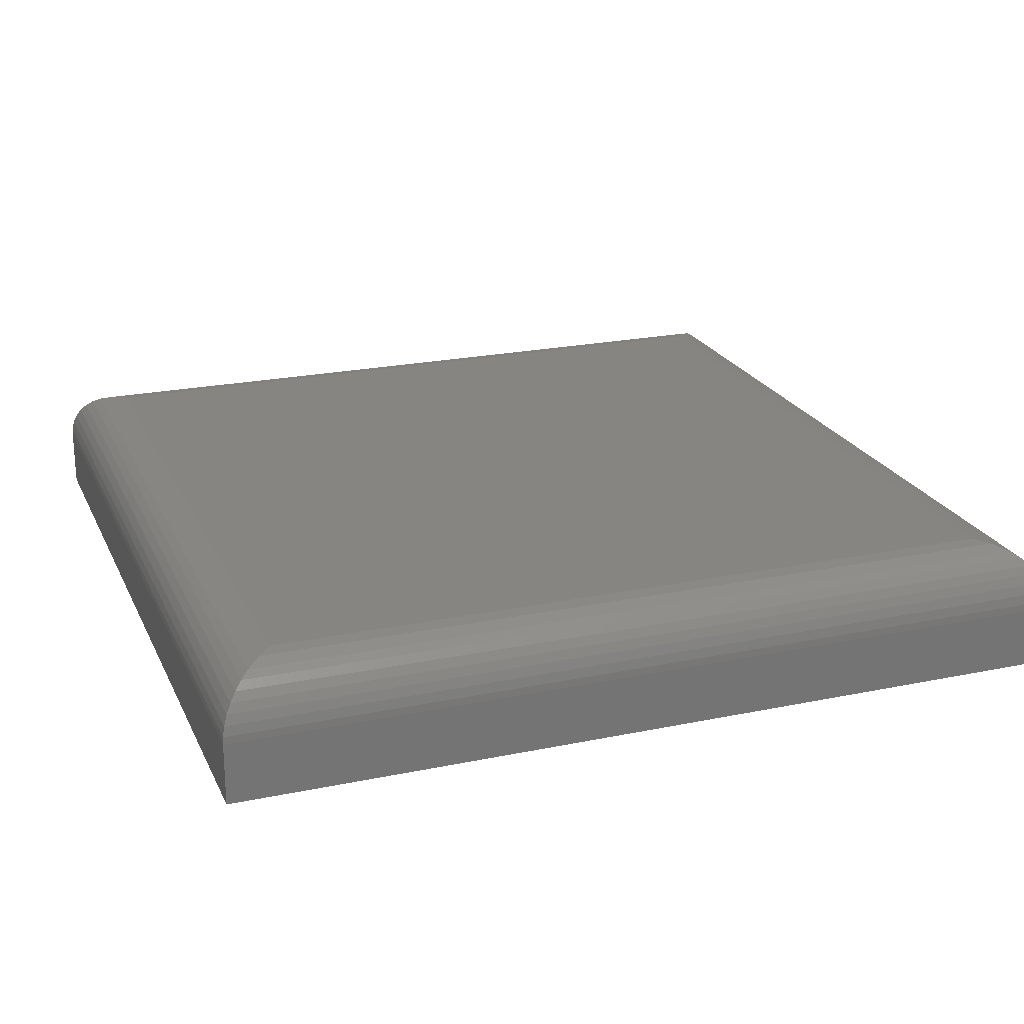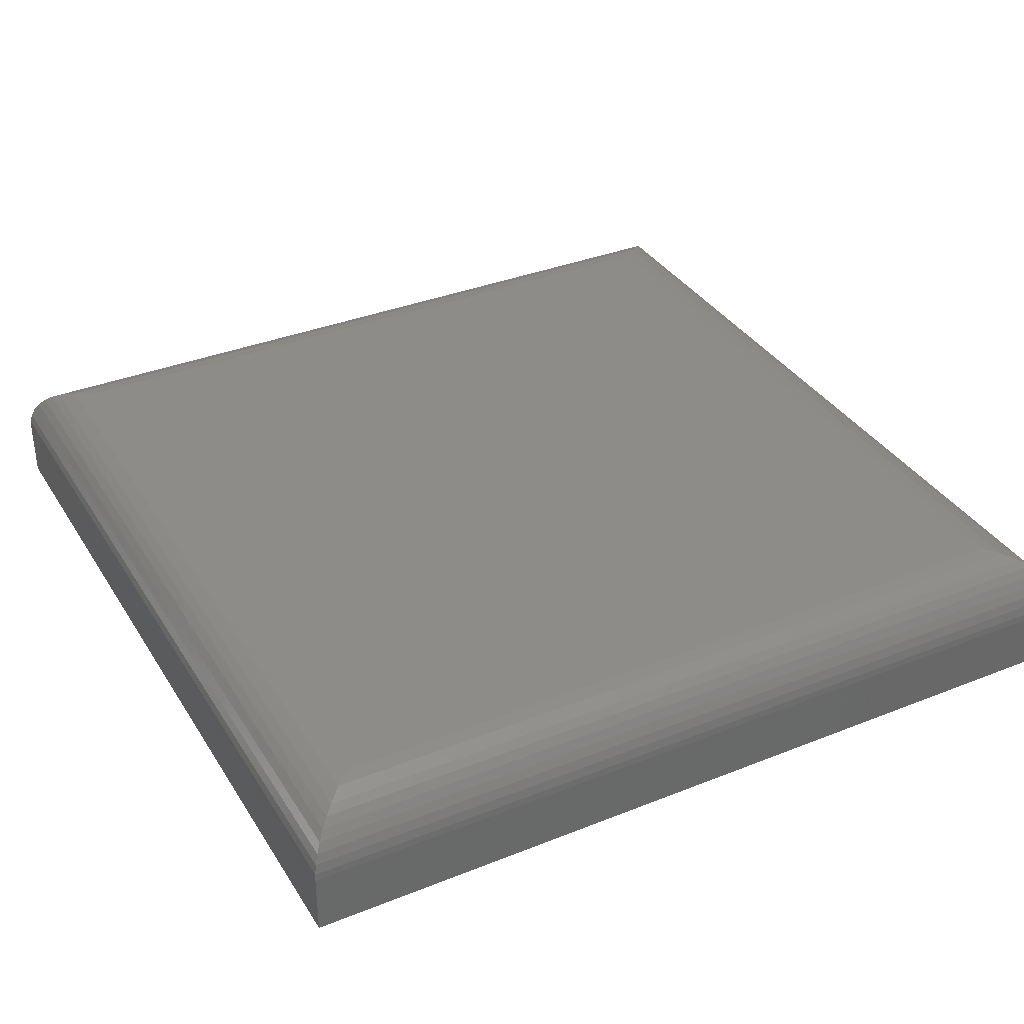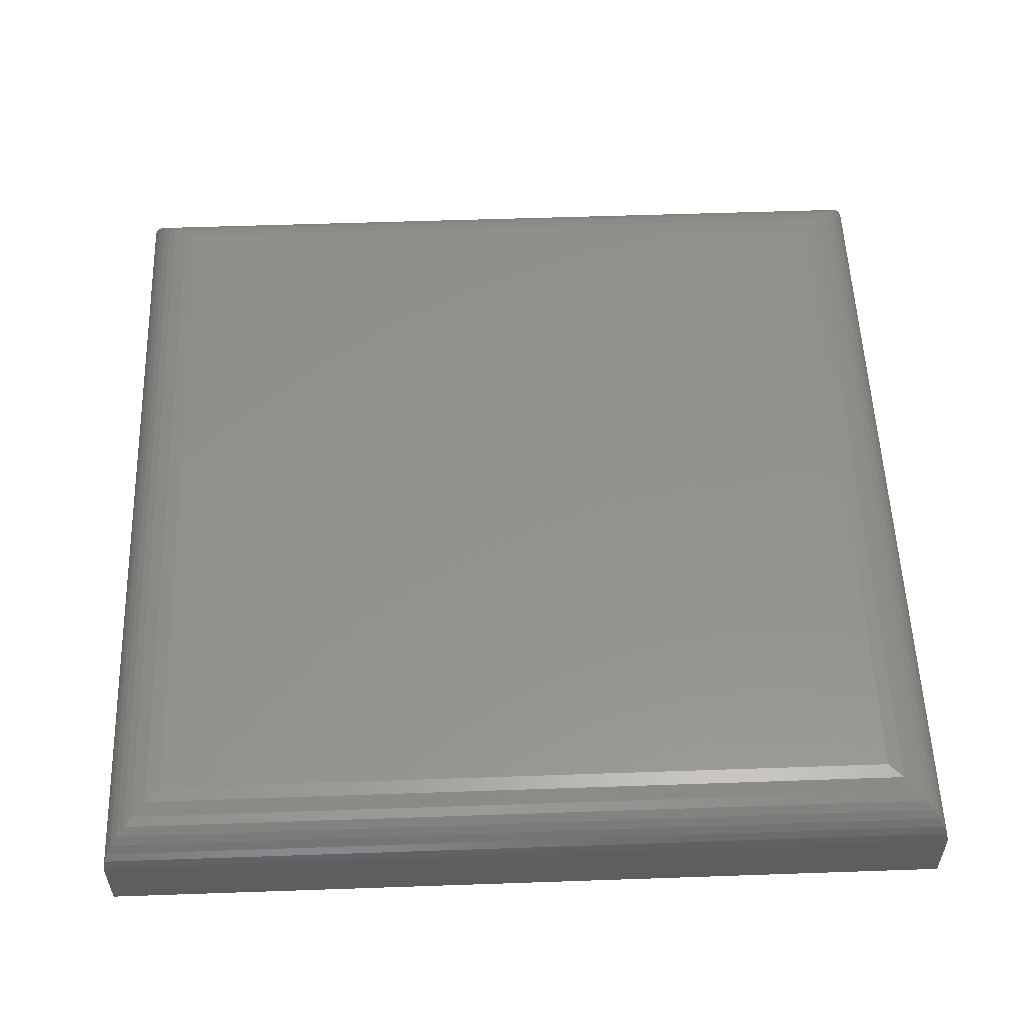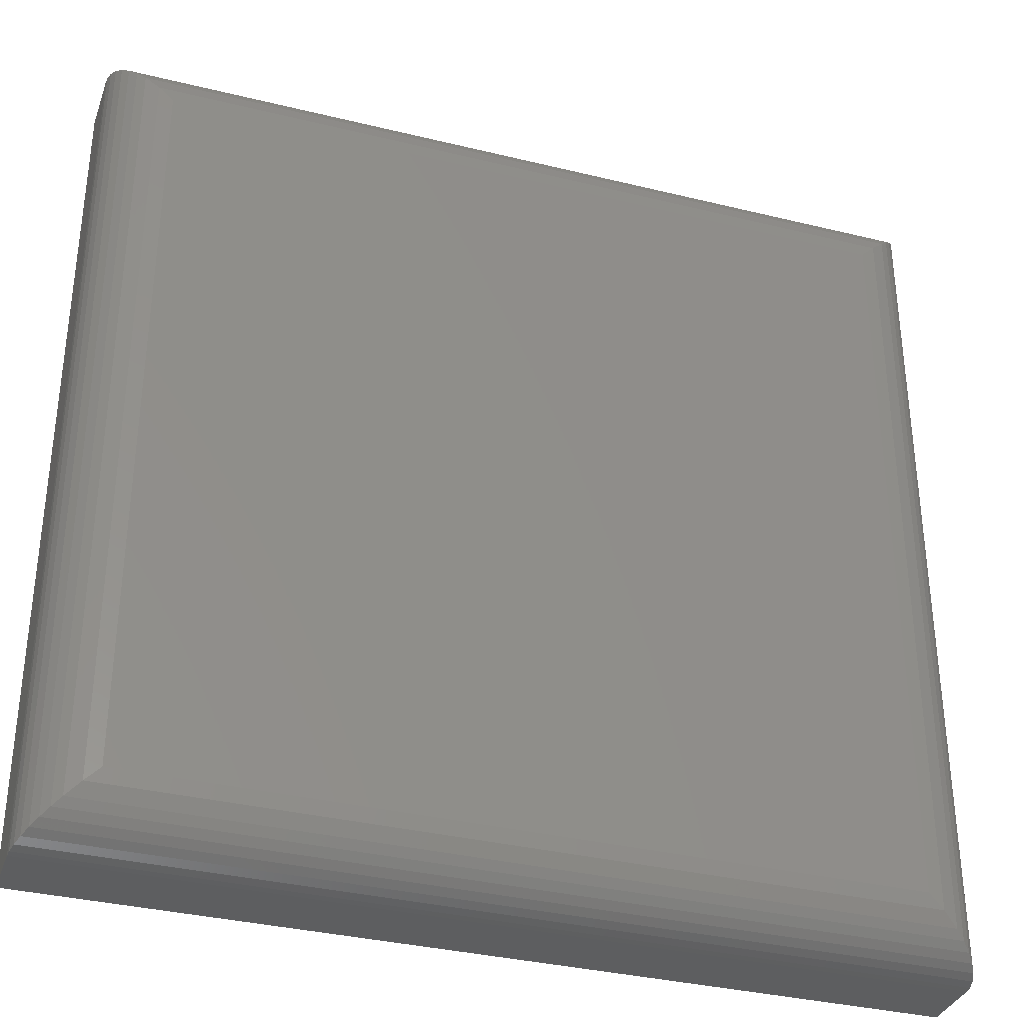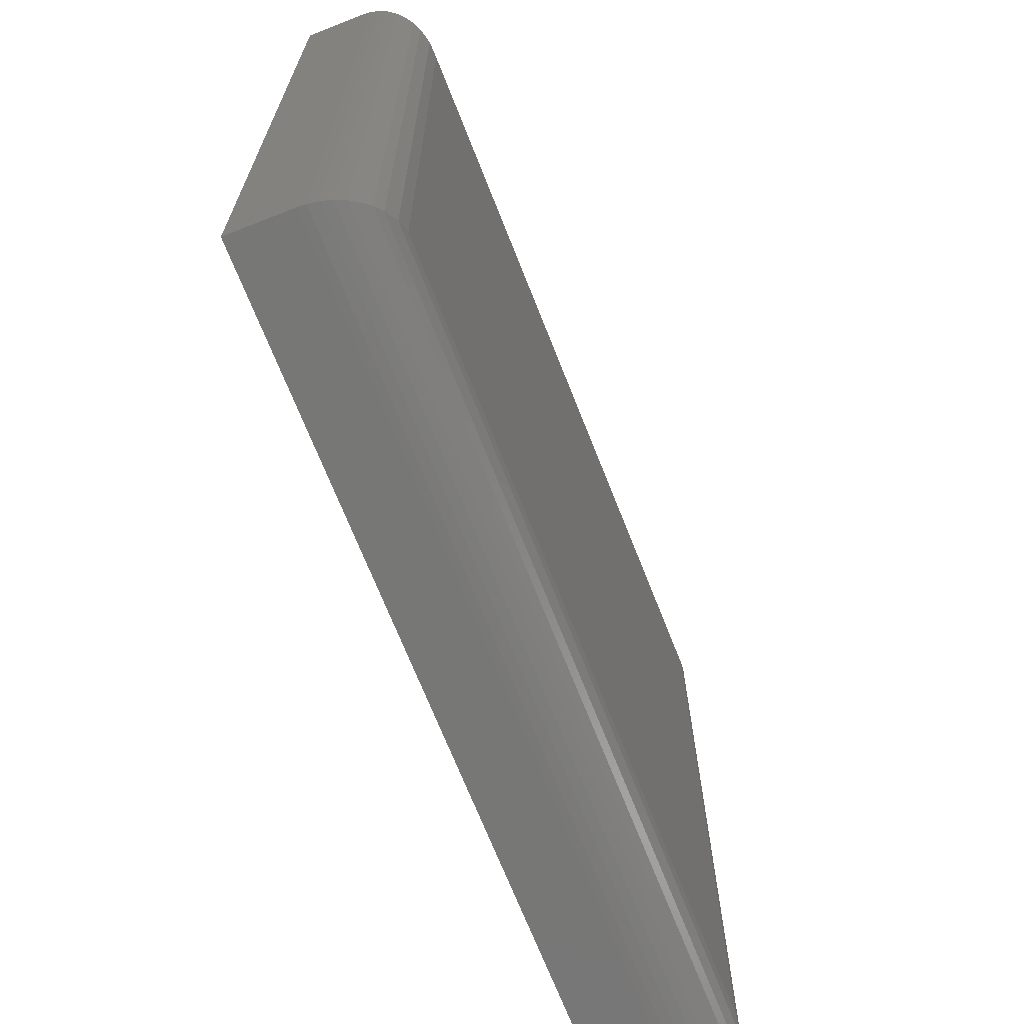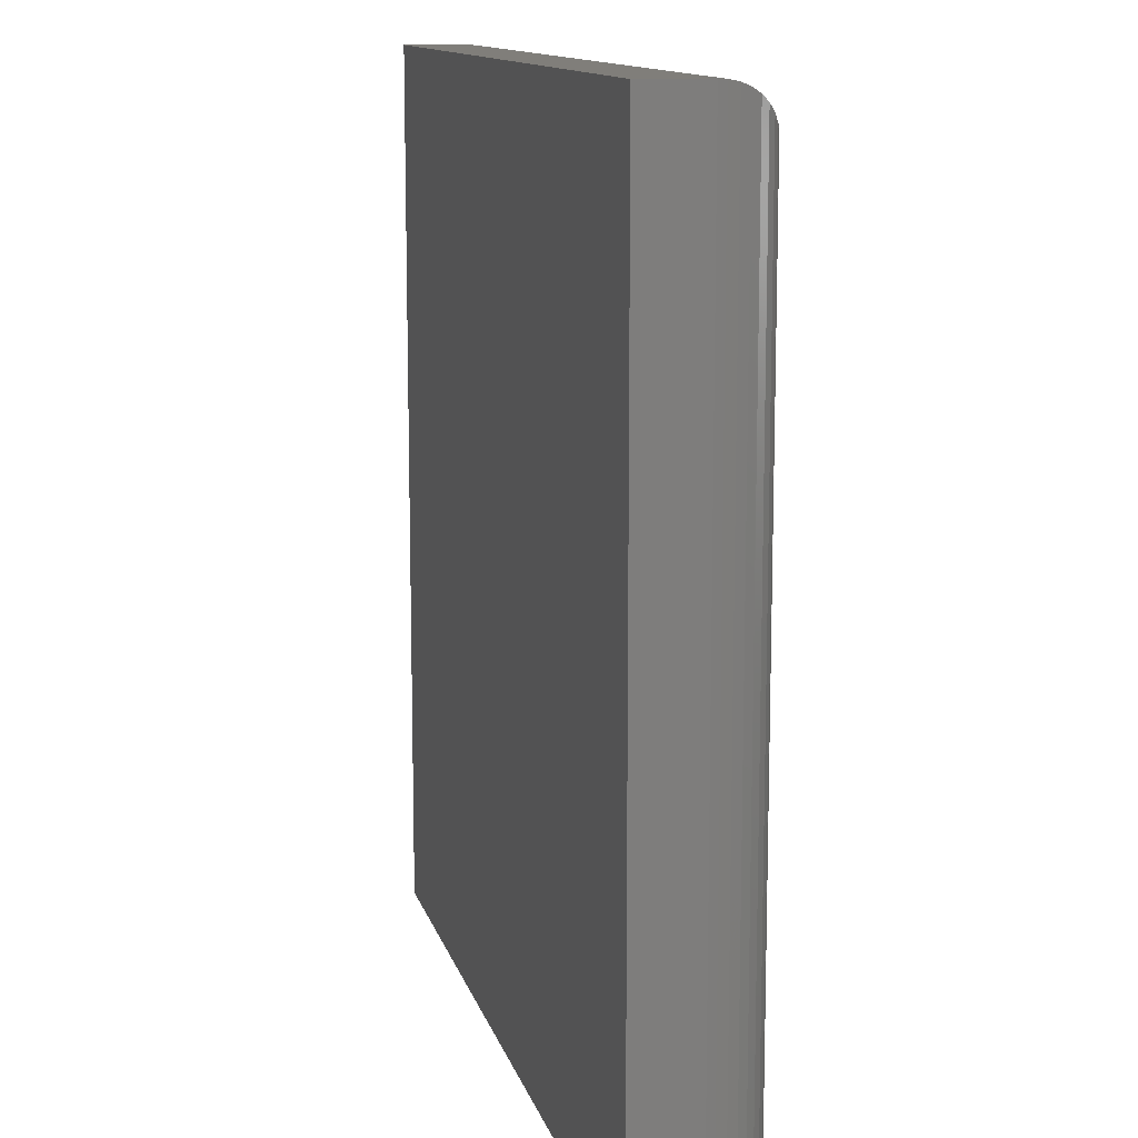
<metadata>
{"format":"stl","ext":"stl","renderer":"f3d","projection":"perspective","resolution":1024,"background":"white","views":[{"elev":22.2,"azim":70.1,"up":"+Y"},{"elev":35.3,"azim":152.1,"up":"+Y"},{"elev":55.0,"azim":87.9,"up":"+Y"},{"elev":-34.5,"azim":161.7,"up":"+Z"},{"elev":-69.4,"azim":111.5,"up":"+Z"},{"elev":12.3,"azim":76.5,"up":"+Z"}]}
</metadata>
<code>
# stl→obj: 44 verts, 84 faces
v 0.2762 0.01562 -0.04539
v 0.2762 0.01562 0.1444
v 0.466 0.01562 -0.04539
v 0.466 0.01562 0.1444
v 0.2605 -0.01562 0.16
v 0.2605 1.311e-16 0.16
v 0.2605 -0.01562 -0.06102
v 0.2605 1.22e-16 -0.06102
v 0.4816 -0.01562 0.16
v 0.4816 1.625e-16 0.16
v 0.4816 -0.01562 -0.06102
v 0.4816 1.43e-16 -0.06102
v 0.2725 0.01519 -0.04907
v 0.2725 0.01519 0.1481
v 0.269 0.01387 -0.05258
v 0.269 0.01387 0.1516
v 0.2668 0.01255 -0.05471
v 0.2668 0.01255 0.1537
v 0.2649 0.01089 -0.0566
v 0.2649 0.01089 0.1556
v 0.2633 0.008941 -0.05821
v 0.2633 0.008941 0.1572
v 0.2621 0.006754 -0.05948
v 0.2606 0.001932 -0.0609
v 0.2606 0.001932 0.1599
v 0.2612 0.004393 -0.06039
v 0.2612 0.004393 0.1594
v 0.2621 0.006754 0.1585
v 0.4696 0.01519 0.1481
v 0.4731 0.01387 0.1516
v 0.4753 0.01255 0.1537
v 0.4772 0.01089 0.1556
v 0.4788 0.008941 0.1572
v 0.4815 0.001932 0.1599
v 0.4809 0.004393 0.1594
v 0.48 0.006754 0.1585
v 0.4696 0.01519 -0.04907
v 0.4731 0.01387 -0.05258
v 0.4753 0.01255 -0.05471
v 0.4772 0.01089 -0.0566
v 0.4788 0.008941 -0.05821
v 0.4815 0.001932 -0.0609
v 0.4809 0.004393 -0.06039
v 0.48 0.006754 -0.05948
f 1 2 3
f 3 2 4
f 5 6 7
f 7 6 8
f 9 10 5
f 5 10 6
f 11 12 9
f 9 12 10
f 7 8 11
f 11 8 12
f 2 13 14
f 2 1 13
f 14 13 15
f 14 15 16
f 16 15 17
f 16 17 18
f 18 17 19
f 18 19 20
f 20 19 21
f 20 21 22
f 22 21 23
f 8 6 24
f 24 6 25
f 24 25 26
f 26 25 27
f 26 27 23
f 23 27 28
f 23 28 22
f 4 14 29
f 4 2 14
f 29 14 16
f 29 16 30
f 30 16 18
f 30 18 31
f 31 18 20
f 31 20 32
f 32 20 22
f 32 22 33
f 33 22 28
f 6 10 25
f 25 10 34
f 25 34 27
f 27 34 35
f 27 35 28
f 28 35 36
f 28 36 33
f 3 29 37
f 3 4 29
f 37 29 30
f 37 30 38
f 38 30 31
f 38 31 39
f 39 31 32
f 39 32 40
f 40 32 33
f 40 33 41
f 41 33 36
f 10 12 34
f 34 12 42
f 34 42 35
f 35 42 43
f 35 43 36
f 36 43 44
f 36 44 41
f 1 37 13
f 1 3 37
f 13 37 38
f 13 38 15
f 15 38 39
f 15 39 17
f 17 39 40
f 17 40 19
f 19 40 41
f 19 41 21
f 21 41 44
f 12 8 42
f 42 8 24
f 42 24 43
f 43 24 26
f 43 26 44
f 44 26 23
f 44 23 21
f 7 11 5
f 5 11 9

</code>
